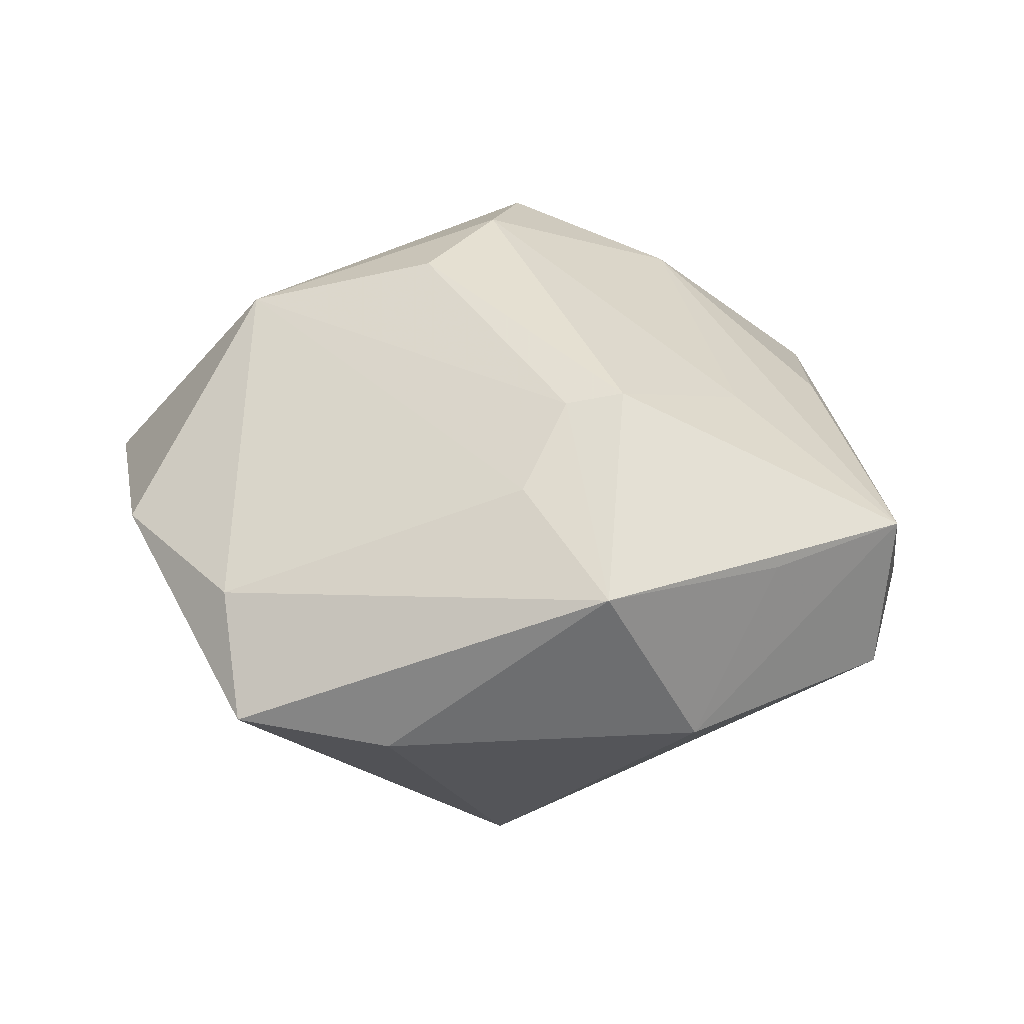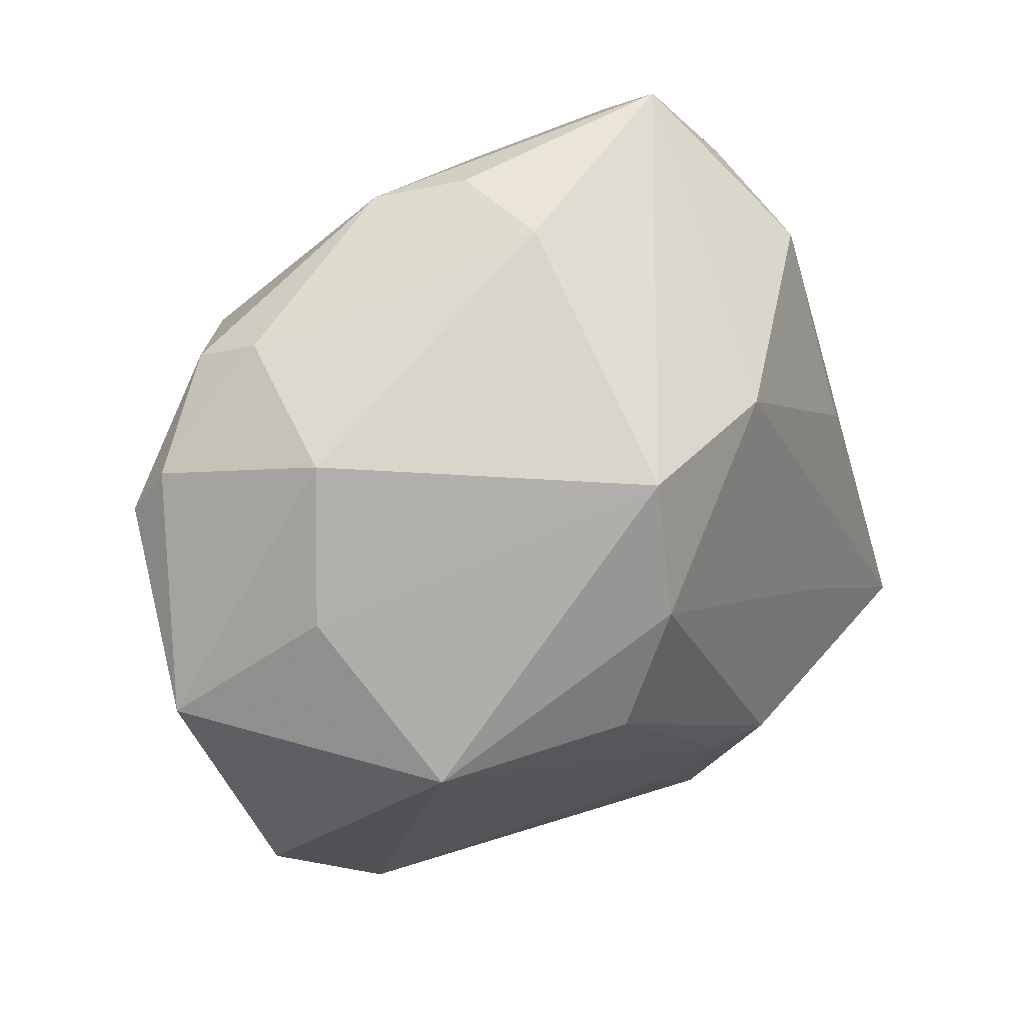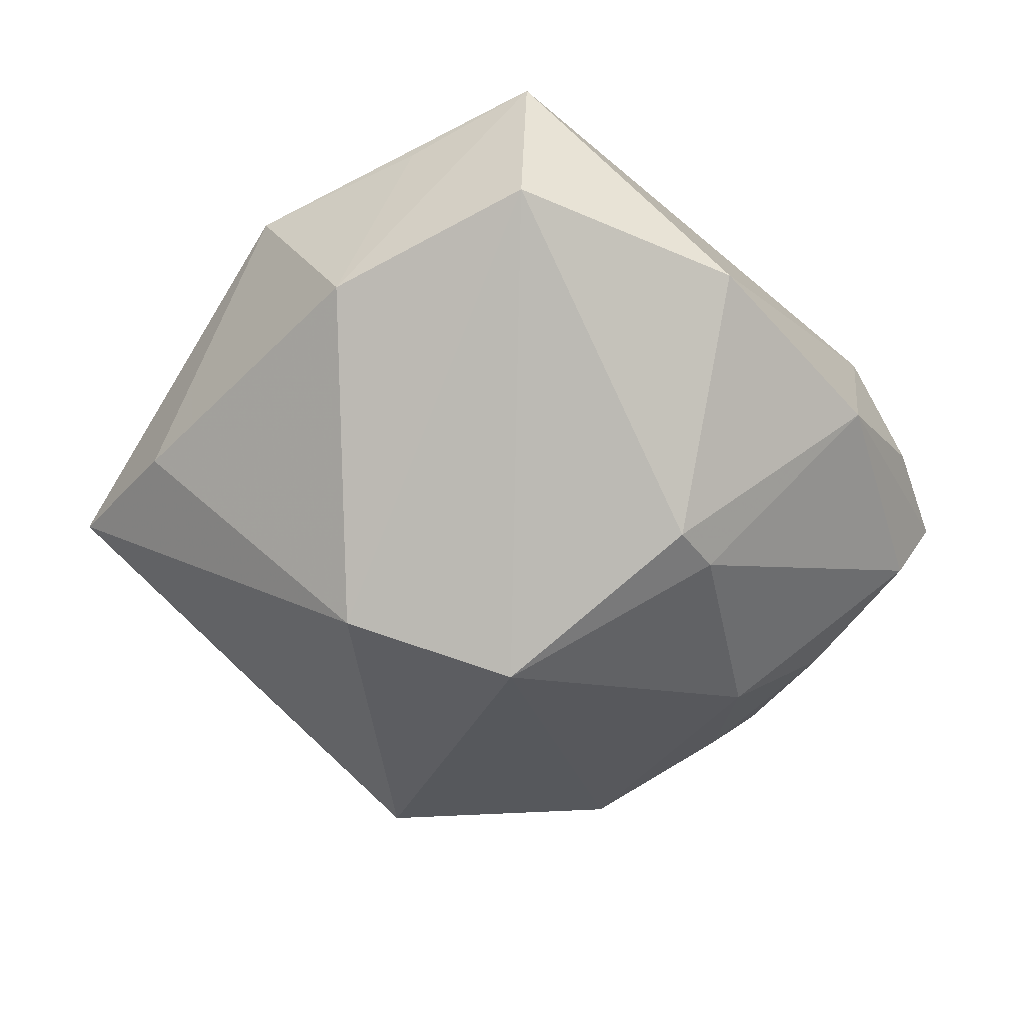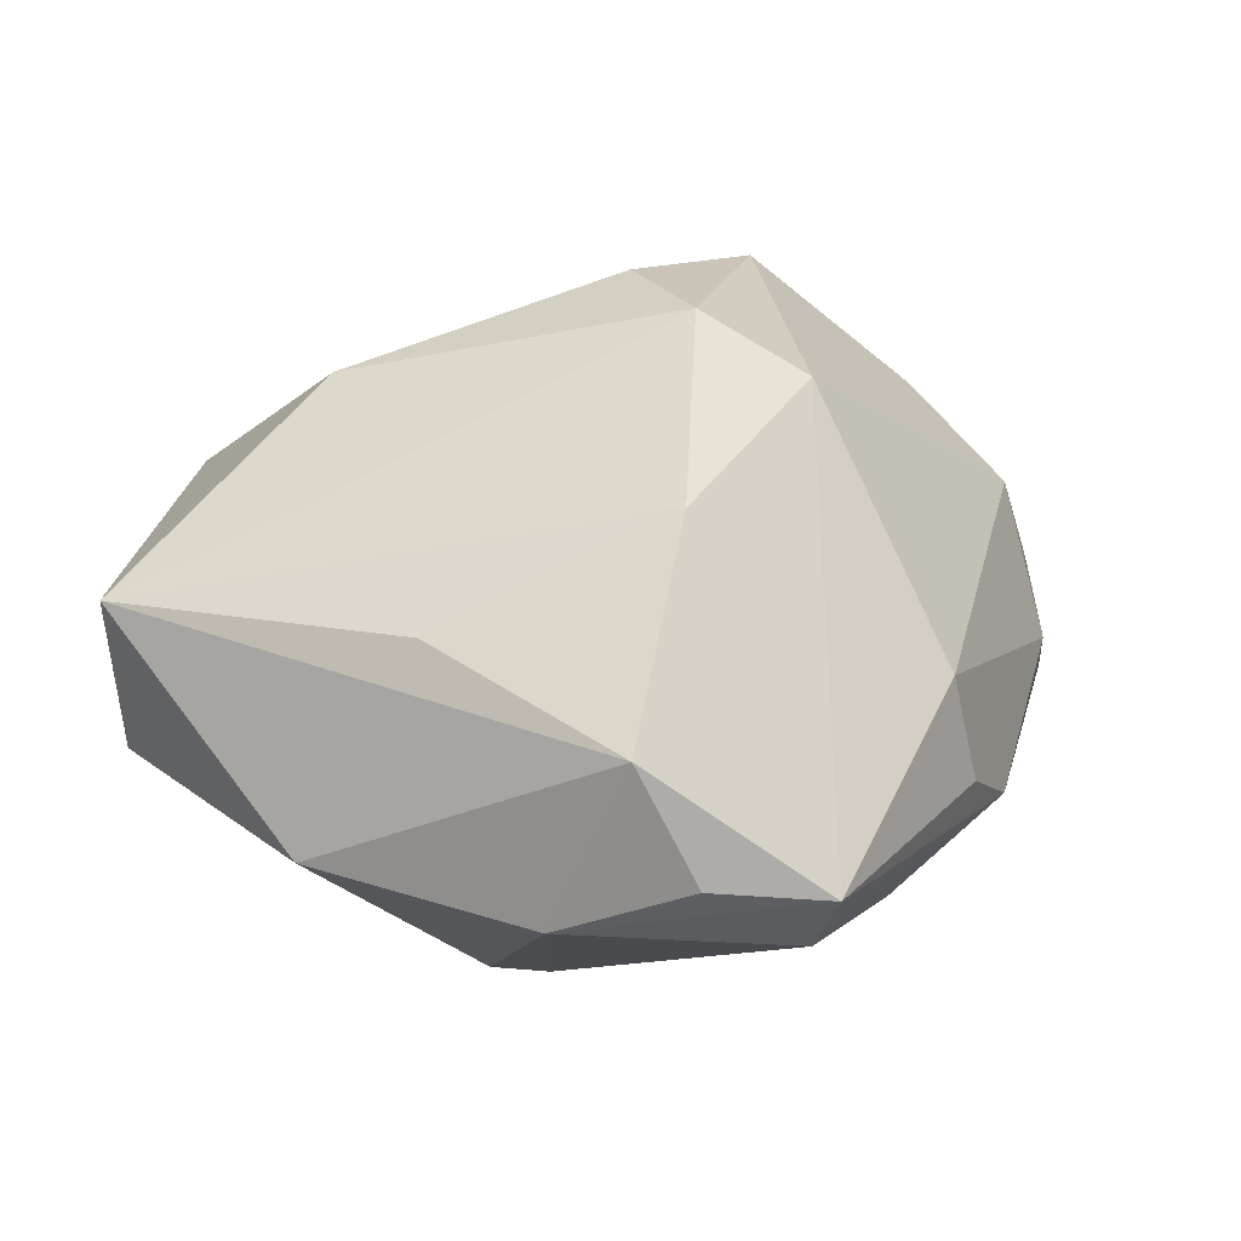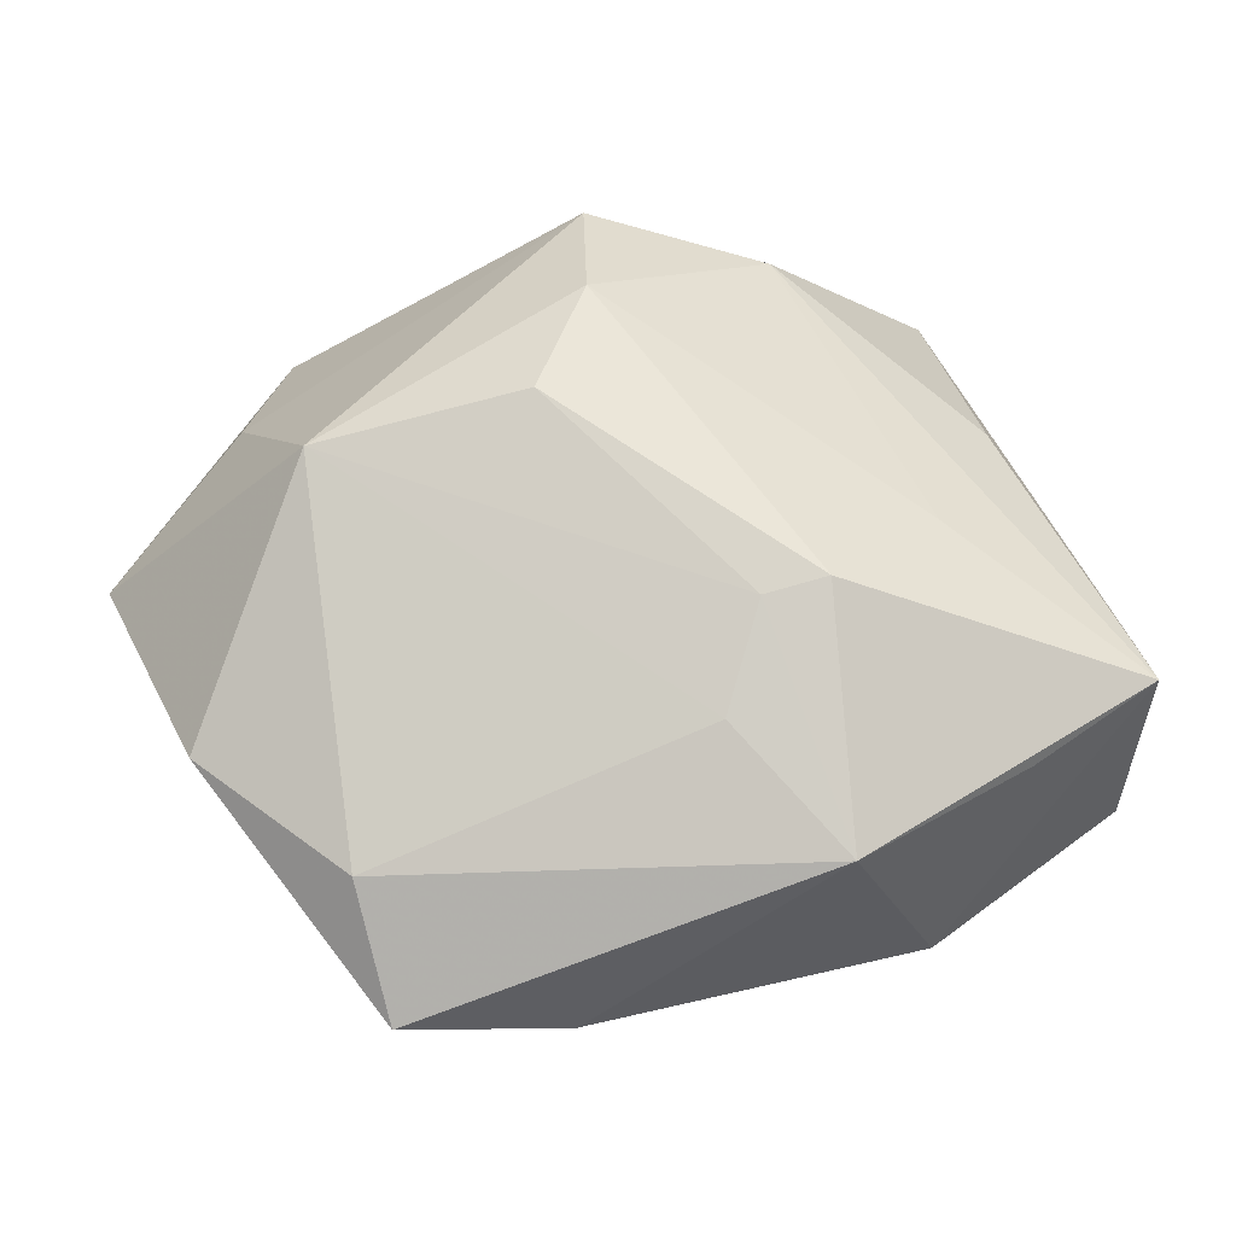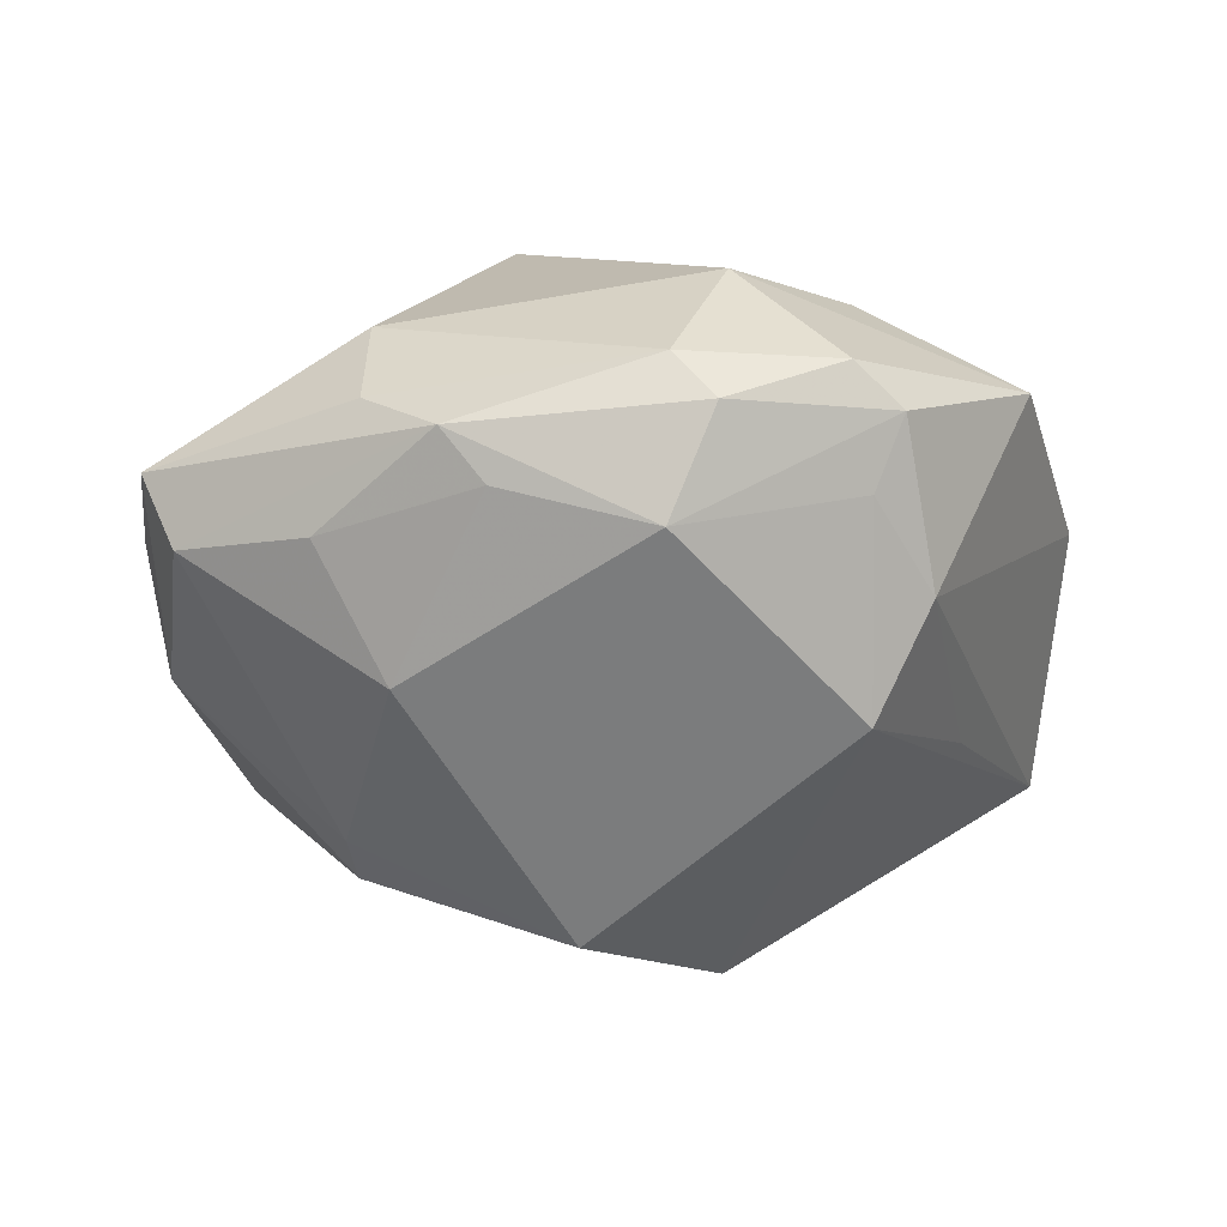
<metadata>
{"format":"obj","ext":"obj","renderer":"f3d","projection":"perspective","resolution":1024,"background":"white","views":[{"elev":25.0,"azim":13.2,"up":"+Z"},{"elev":31.0,"azim":-34.3,"up":"+Y"},{"elev":-47.0,"azim":64.7,"up":"+Z"},{"elev":30.0,"azim":135.1,"up":"+Z"},{"elev":-47.1,"azim":-1.6,"up":"+Y"},{"elev":-37.0,"azim":-140.4,"up":"+Z"}]}
</metadata>
<code>
v -0.005033 0.02264 0.03395
v -0.04127 0.001171 -0.01827
v 0.003392 0.0299 -0.0246
v -0.004175 0.04291 0.009249
v 0.003142 -0.02196 -0.03324
v -0.02096 -0.0486 -0.006088
v -0.03487 0.02429 0.01232
v 0.02027 -0.04215 0.01065
v 0.01777 -0.02246 0.027
v 0.008428 -0.03247 0.01847
v -0.02879 0.02718 -0.0192
v -0.005644 0.0452 -0.002484
v -0.04772 0.01409 -0.006665
v -0.02472 -0.0407 0.005729
v -0.01285 0.02368 -0.02365
v 0.01877 0.04588 -0.009461
v 0.003222 0.04212 -0.01336
v -0.03177 -0.0007577 -0.02839
v 0.03121 0.03424 0.01149
v -0.02801 -0.02295 -0.01667
v 0.02687 0.009371 -0.02695
v -0.04225 0.01229 -0.01298
v -0.01558 0.03758 -0.01384
v -0.0138 0.0428 -0.008779
v 0.006888 -0.002928 -0.0373
v 0.02351 0.01486 -0.02641
v 0.04798 -0.02105 -0.004419
v -0.009301 -0.006465 0.03505
v -0.004217 -0.04549 -0.009114
v 0.0293 -0.03552 -0.008481
v 0.03587 0.01062 0.01659
v -0.03048 -0.009047 0.02959
v 0.03731 0.02888 -0.007233
v -0.03835 0.007831 0.01713
v 0.02901 -0.009093 0.02225
v -0.03335 0.03202 -0.003046
v 0.04803 0.005511 -0.005483
v 0.01148 -0.02389 0.02574
v -0.004649 0.007369 0.0365
v -0.05084 -0.004737 0.006575
v -0.04038 -0.02887 0.008448
v 0.01998 0.05019 -0.001523
v 0.03718 -0.03009 0.01082
v 0.0291 0.04118 -0.0005202
v 0.01391 0.02409 0.02719
v 0.04954 -0.02102 0.01339
v -0.04583 0.01981 -0.002914
v -0.0369 0.0292 -0.009241
f 14 6 8
f 34 7 40
f 40 7 47
f 8 46 9
f 8 30 43
f 43 46 8
f 30 46 43
f 37 46 27
f 27 46 30
f 27 21 37
f 25 21 27
f 19 46 37
f 32 34 40
f 18 11 25
f 22 11 18
f 18 2 22
f 13 2 40
f 40 47 13
f 22 2 13
f 13 11 22
f 36 47 7
f 8 6 29
f 29 30 8
f 6 18 5
f 5 29 6
f 5 18 25
f 30 29 5
f 25 27 5
f 5 27 30
f 37 21 33
f 33 19 37
f 10 14 8
f 10 32 14
f 41 32 40
f 14 32 41
f 6 14 41
f 40 2 41
f 41 2 6
f 28 9 39
f 39 32 28
f 25 11 15
f 15 3 25
f 11 3 15
f 26 3 16
f 16 33 26
f 26 33 21
f 26 21 25
f 25 3 26
f 24 16 17
f 16 3 17
f 23 11 24
f 23 3 11
f 24 17 23
f 23 17 3
f 6 2 20
f 20 18 6
f 2 18 20
f 11 13 48
f 48 13 47
f 47 36 48
f 24 11 48
f 48 36 24
f 42 33 16
f 42 45 19
f 42 16 24
f 8 9 38
f 38 10 8
f 9 28 38
f 32 10 38
f 38 28 32
f 35 45 39
f 46 45 35
f 39 9 35
f 35 9 46
f 46 19 31
f 31 45 46
f 19 45 31
f 4 36 7
f 19 33 44
f 44 42 19
f 33 42 44
f 1 4 7
f 1 32 39
f 39 45 1
f 45 42 1
f 42 4 1
f 7 34 1
f 34 32 1
f 12 42 24
f 12 4 42
f 24 36 12
f 36 4 12

</code>
